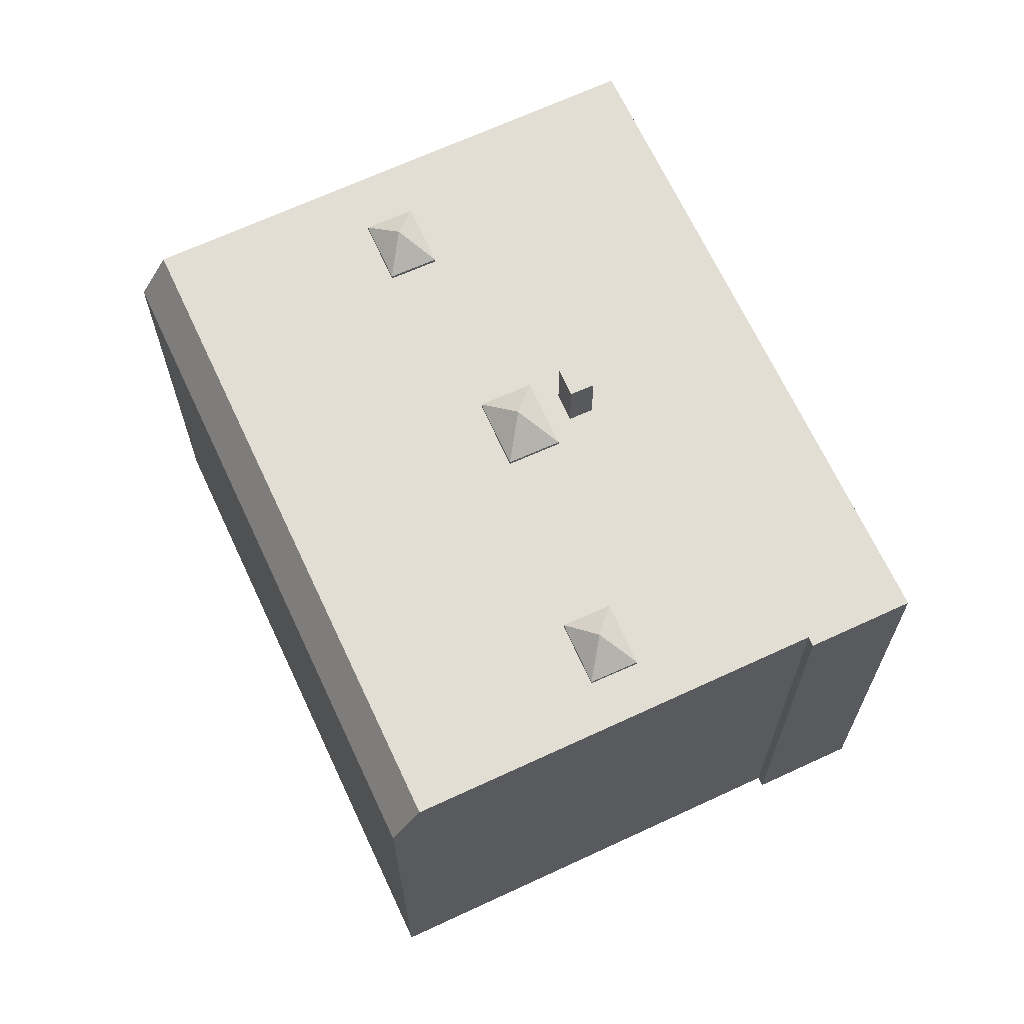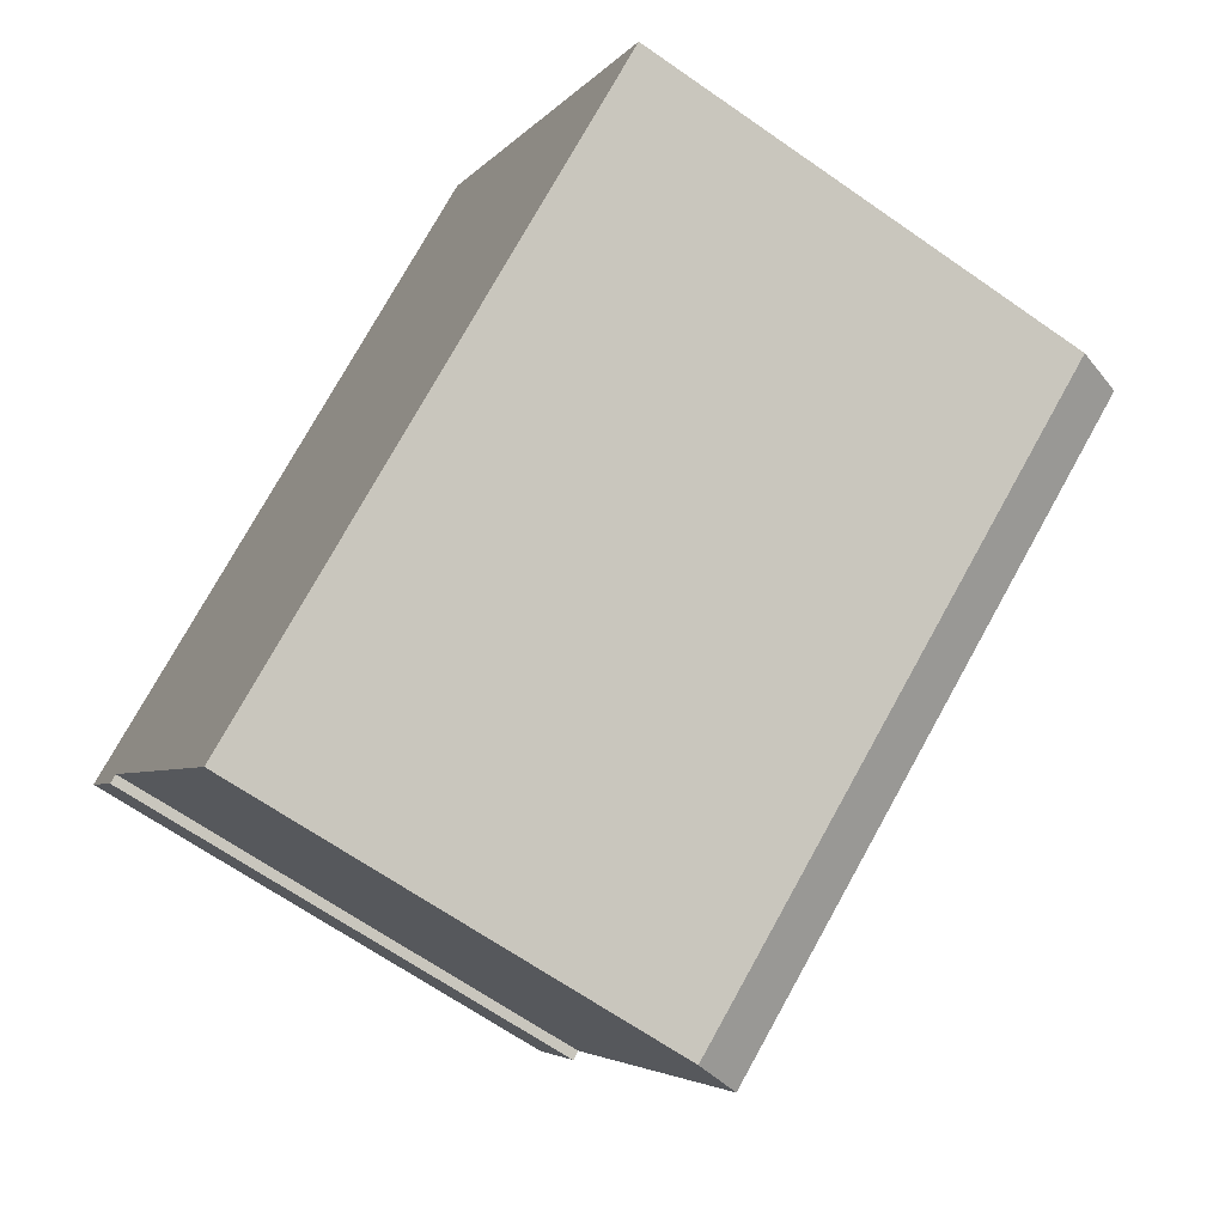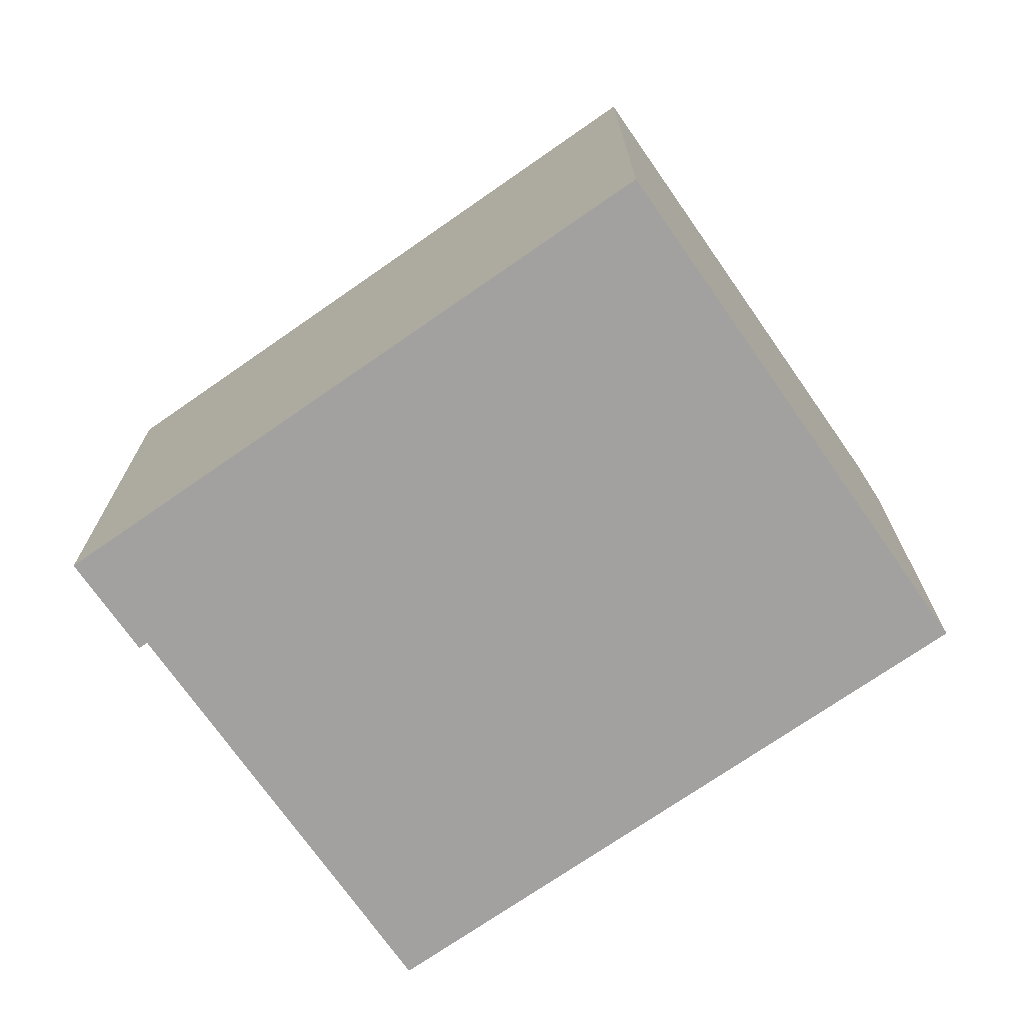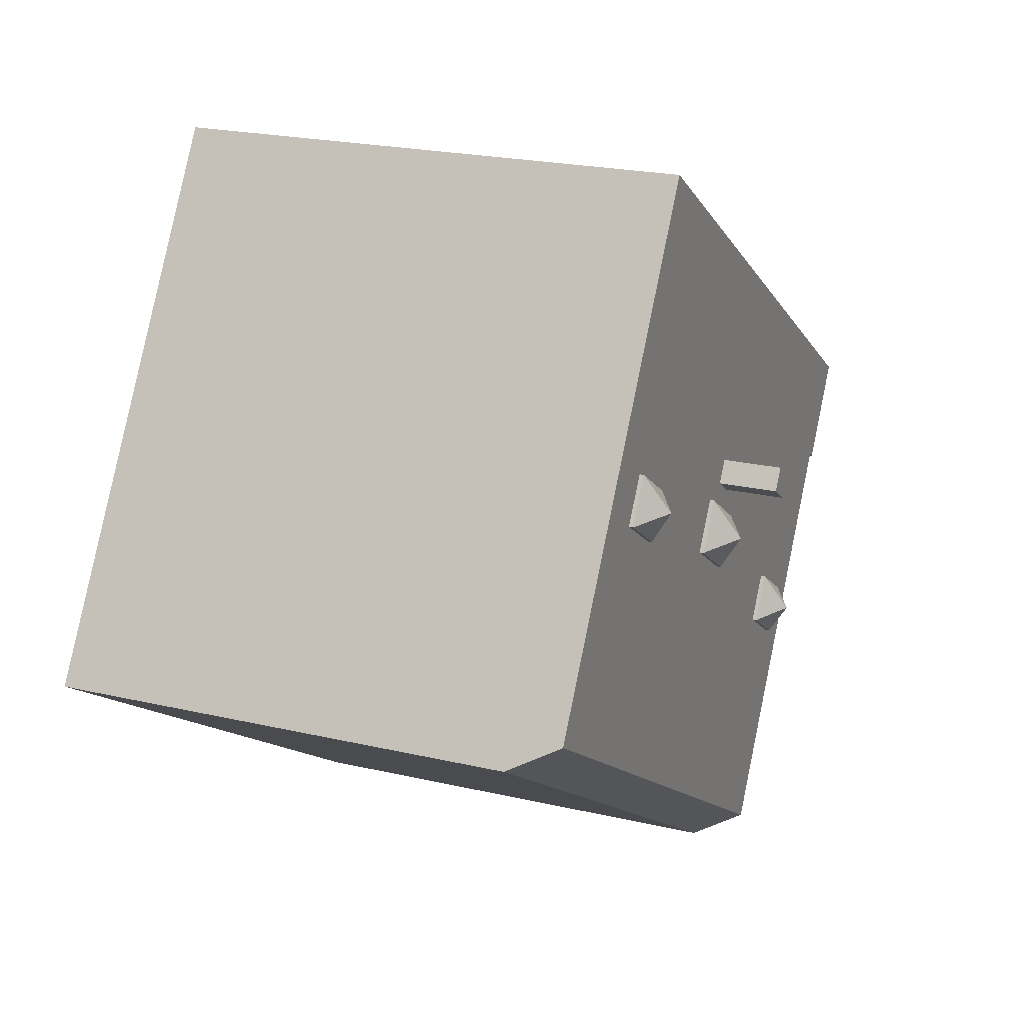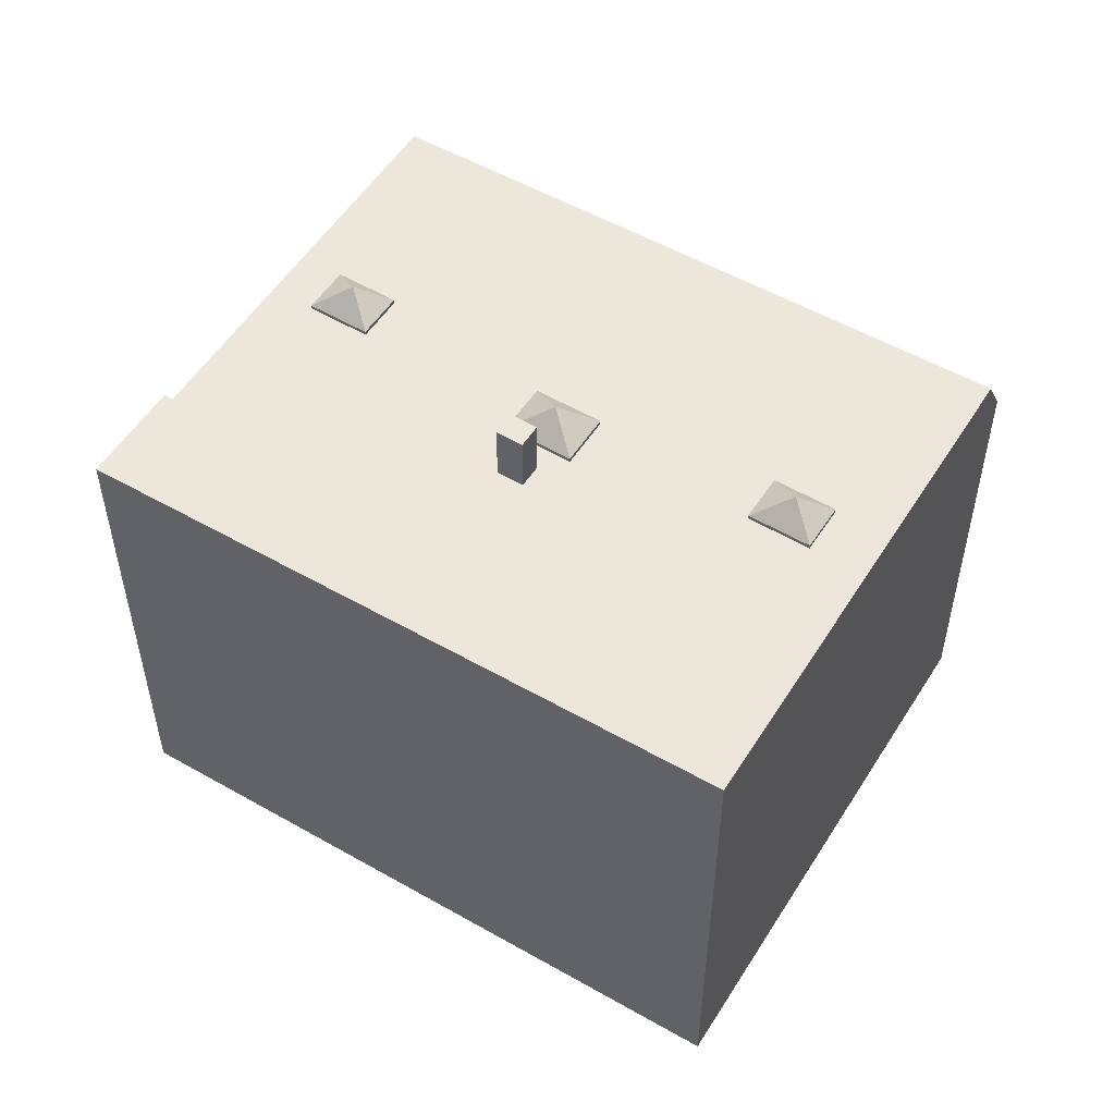
<metadata>
{"format":"obj","ext":"obj","renderer":"f3d","projection":"perspective","resolution":1024,"background":"white","views":[{"elev":67.3,"azim":-147.3,"up":"+Y"},{"elev":-66.5,"azim":55.0,"up":"+Z"},{"elev":-72.2,"azim":2.6,"up":"+Y"},{"elev":22.0,"azim":112.3,"up":"+Z"},{"elev":53.4,"azim":-0.9,"up":"+Y"}]}
</metadata>
<code>
v -0.1012 5.65 -6.961
v 3.13 5.663 -4.908
v 3.159 5.575 -4.953
v -0.0677 5.547 -7.014
v -0.0677 5.547 -7.014
v 3.159 5.575 -4.953
v 3.188 5.486 -4.999
v -0.0342 5.445 -7.067
v 3.13 5.663 -4.908
v 6.36 5.677 -2.854
v 6.385 5.602 -2.893
v 3.159 5.575 -4.953
v 3.159 5.575 -4.953
v 6.385 5.602 -2.893
v 6.409 5.528 -2.931
v 3.188 5.486 -4.999
v -3.37 5.752 -8.954
v 3.13 5.663 -4.908
v -0.1012 5.65 -6.961
v -3.37 5.752 -8.954
v 9.571 5.752 -0.7693
v 3.13 5.663 -4.908
v -3.37 5.752 -8.954
v -0.1012 5.65 -6.961
v -0.0677 5.547 -7.014
v -3.218 5.288 -9.194
v -0.0677 5.547 -7.014
v -0.0342 5.445 -7.067
v -3.37 5.752 -8.954
v -0.0677 5.547 -7.014
v -3.218 5.288 -9.194
v -3.218 5.288 -9.194
v -0.0342 5.445 -7.067
v 3.188 5.486 -4.999
v 6.36 5.677 -2.854
v 9.571 5.752 -0.7693
v 6.385 5.602 -2.893
v 3.13 5.663 -4.908
v 9.571 5.752 -0.7693
v 6.36 5.677 -2.854
v 6.385 5.602 -2.893
v 9.571 5.752 -0.7693
v 9.651 5.508 -0.8953
v 3.188 5.486 -4.999
v 6.409 5.528 -2.931
v 9.651 5.508 -0.8953
v 6.385 5.602 -2.893
v 9.651 5.508 -0.8953
v 6.409 5.528 -2.931
v -3.218 5.288 -9.194
v 3.188 5.486 -4.999
v 9.651 5.508 -0.8953
v 3.345 5.007 -5.247
v 6.571 5.034 -3.187
v 6.64 4.824 -3.295
v 3.409 4.811 -5.349
v 3.281 5.202 -5.146
v 6.502 5.243 -3.078
v 6.571 5.034 -3.187
v 3.345 5.007 -5.247
v 0.1185 4.979 -7.308
v 3.345 5.007 -5.247
v 3.409 4.811 -5.349
v 0.1781 4.797 -7.402
v 0.0589 5.161 -7.214
v 3.281 5.202 -5.146
v 3.345 5.007 -5.247
v 0.1185 4.979 -7.308
v 3.409 4.811 -5.349
v 6.64 4.824 -3.295
v 9.944 4.615 -1.357
v -2.998 4.615 -9.543
v 3.409 4.811 -5.349
v 9.944 4.615 -1.357
v 6.571 5.034 -3.187
v 9.944 4.615 -1.357
v 6.64 4.824 -3.295
v 6.502 5.243 -3.078
v 9.651 5.508 -0.8953
v 6.571 5.034 -3.187
v 6.571 5.034 -3.187
v 9.651 5.508 -0.8953
v 9.944 4.615 -1.357
v 3.281 5.202 -5.146
v 9.651 5.508 -0.8953
v 6.502 5.243 -3.078
v -2.998 4.615 -9.543
v 0.1185 4.979 -7.308
v 0.1781 4.797 -7.402
v -2.998 4.615 -9.543
v 0.1781 4.797 -7.402
v 3.409 4.811 -5.349
v -3.218 5.288 -9.194
v 0.1185 4.979 -7.308
v -2.998 4.615 -9.543
v -3.218 5.288 -9.194
v 3.281 5.202 -5.146
v 0.0589 5.161 -7.214
v -3.218 5.288 -9.194
v 0.0589 5.161 -7.214
v 0.1185 4.979 -7.308
v -3.218 5.288 -9.194
v 9.651 5.508 -0.8953
v 3.281 5.202 -5.146
v -10.06 5.752 1.208
v -8.558 5.752 -0.7523
v -8.747 5.752 -0.8723
v -8.558 5.752 -0.7523
v -5.602 5.752 -3.4
v -4.979 5.752 -4.357
v -8.558 5.752 -0.7523
v -4.35 5.752 -2.584
v -5.602 5.752 -3.4
v -1.379 5.752 1.43
v -1.066 5.752 0.9537
v -1.186 5.752 0.2617
v -8.558 5.752 -0.7523
v -1.379 5.752 1.43
v -4.35 5.752 -2.584
v -8.558 5.752 -0.7523
v 3.069 5.752 9.513
v -1.379 5.752 1.43
v -4.35 5.752 -2.584
v -1.379 5.752 1.43
v -1.186 5.752 0.2617
v -4.979 5.752 -4.357
v -3.727 5.752 -3.541
v -3.37 5.752 -8.954
v -8.558 5.752 -0.7523
v -4.979 5.752 -4.357
v -3.37 5.752 -8.954
v -4.35 5.752 -2.584
v -0.5009 5.752 -0.7913
v -3.727 5.752 -3.541
v -4.35 5.752 -2.584
v -1.186 5.752 0.2617
v -0.5009 5.752 -0.7913
v -3.727 5.752 -3.541
v -0.5009 5.752 -0.7913
v -3.37 5.752 -8.954
v -3.37 5.752 -8.954
v -0.5009 5.752 -0.7913
v 0.8771 5.752 0.1057
v -1.186 5.752 0.2617
v -1.066 5.752 0.9537
v -0.5199 5.752 1.313
v -0.8329 5.752 1.789
v 0.1911 5.752 1.159
v -0.5199 5.752 1.313
v -0.8329 5.752 1.789
v 3.958 5.752 2.769
v 0.1911 5.752 1.159
v -0.8329 5.752 1.789
v 3.069 5.752 9.513
v 3.958 5.752 2.769
v 3.069 5.752 9.513
v 5.21 5.752 3.585
v 3.958 5.752 2.769
v 0.1911 5.752 1.159
v 3.958 5.752 2.769
v 0.8771 5.752 0.1057
v -1.379 5.752 1.43
v 3.069 5.752 9.513
v -0.8329 5.752 1.789
v 0.8771 5.752 0.1057
v 4.581 5.752 1.813
v 9.304 5.752 -0.3463
v 0.8771 5.752 0.1057
v 3.958 5.752 2.769
v 4.581 5.752 1.813
v 5.21 5.752 3.585
v 9.304 5.752 -0.3463
v 5.833 5.752 2.628
v 3.069 5.752 9.513
v 9.304 5.752 -0.3463
v 5.21 5.752 3.585
v 4.581 5.752 1.813
v 5.833 5.752 2.628
v 9.304 5.752 -0.3463
v -3.37 5.752 -8.954
v 0.8771 5.752 0.1057
v 9.304 5.752 -0.3463
v -1.186 5.752 0.2617
v -0.5199 5.752 1.313
v 0.1911 5.752 1.159
v -3.37 5.752 -8.954
v 9.304 5.752 -0.3463
v 9.571 5.752 -0.7693
v -10.06 5.752 1.208
v 3.069 5.752 9.513
v -8.558 5.752 -0.7523
v -1.379 7.114 1.43
v -0.8329 7.114 1.789
v -0.5199 7.114 1.313
v -1.066 7.114 0.9537
v 3.958 5.845 2.769
v 4.939 6.383 2.695
v 4.581 5.845 1.813
v 3.958 5.845 2.769
v 5.21 5.845 3.585
v 4.939 6.383 2.695
v 4.581 5.845 1.813
v 4.939 6.383 2.695
v 5.833 5.845 2.628
v 4.939 6.383 2.695
v 5.21 5.845 3.585
v 5.833 5.845 2.628
v -1.186 5.845 0.2617
v -0.1069 6.437 0.1797
v -0.5009 5.845 -0.7913
v -1.186 5.845 0.2617
v 0.1911 5.845 1.159
v -0.1069 6.437 0.1797
v -0.5009 5.845 -0.7913
v -0.1069 6.437 0.1797
v 0.8771 5.845 0.1057
v -0.1069 6.437 0.1797
v 0.1911 5.845 1.159
v 0.8771 5.845 0.1057
v -5.602 5.845 -3.4
v -4.621 6.384 -3.474
v -4.979 5.845 -4.357
v -5.602 5.845 -3.4
v -4.35 5.845 -2.584
v -4.621 6.384 -3.474
v -4.979 5.845 -4.357
v -4.621 6.384 -3.474
v -3.727 5.845 -3.541
v -4.621 6.384 -3.474
v -4.35 5.845 -2.584
v -3.727 5.845 -3.541
v 9.611 -5.734 -0.8323
v 9.651 -5.734 -0.8953
v 9.651 5.508 -0.8953
v 9.571 5.752 -0.7693
v 9.571 -5.734 -0.7693
v 9.611 -5.734 -0.8323
v 9.571 5.752 -0.7693
v 9.611 -5.734 -0.8323
v 9.651 5.508 -0.8953
v 9.651 -5.734 -0.8953
v 9.944 -5.734 -1.357
v 9.944 4.615 -1.357
v 9.651 5.508 -0.8953
v 3.069 -5.734 9.513
v 9.304 -5.734 -0.3463
v 9.304 5.752 -0.3463
v 3.069 5.752 9.513
v 9.304 -5.734 -0.3463
v 9.571 -5.734 -0.7693
v 9.571 5.752 -0.7693
v 9.304 5.752 -0.3463
v -2.998 4.615 -9.543
v 9.944 4.615 -1.357
v 9.944 -5.734 -1.357
v -2.998 -5.734 -9.543
v -3.218 5.288 -9.194
v -2.998 4.615 -9.543
v -2.998 -5.734 -9.543
v -3.218 -5.734 -9.194
v -3.37 5.752 -8.954
v -3.218 5.288 -9.194
v -3.218 -5.734 -9.194
v -3.37 -5.734 -8.954
v -8.558 5.752 -0.7523
v -3.37 5.752 -8.954
v -3.37 -5.734 -8.954
v -8.558 -5.734 -0.7523
v -10.06 5.752 1.208
v -9.405 -5.734 0.1677
v -10.06 -5.734 1.208
v -9.405 -5.734 0.1677
v -8.747 5.752 -0.8723
v -8.747 -5.734 -0.8723
v -10.06 5.752 1.208
v -8.747 5.752 -0.8723
v -9.405 -5.734 0.1677
v -3.497 -5.734 5.36
v 3.069 -5.734 9.513
v 3.069 5.752 9.513
v -10.06 5.752 1.208
v -10.06 -5.734 1.208
v -3.497 -5.734 5.36
v -10.06 5.752 1.208
v -3.497 -5.734 5.36
v 3.069 5.752 9.513
v -8.747 5.752 -0.8723
v -8.558 5.752 -0.7523
v -8.558 -5.734 -0.7523
v -8.747 -5.734 -0.8723
v -1.379 5.752 1.43
v -0.8329 5.752 1.789
v -0.8329 7.114 1.789
v -1.379 7.114 1.43
v -0.8329 5.752 1.789
v -0.5199 5.752 1.313
v -0.5199 7.114 1.313
v -0.8329 7.114 1.789
v -1.066 7.114 0.9537
v -0.5199 7.114 1.313
v -0.5199 5.752 1.313
v -1.066 5.752 0.9537
v -1.379 7.114 1.43
v -1.066 7.114 0.9537
v -1.066 5.752 0.9537
v -1.379 5.752 1.43
v 3.958 5.845 2.769
v 4.581 5.845 1.813
v 4.581 5.752 1.813
v 3.958 5.752 2.769
v 3.958 5.752 2.769
v 5.21 5.752 3.585
v 5.21 5.845 3.585
v 3.958 5.845 2.769
v 4.581 5.845 1.813
v 5.833 5.845 2.628
v 5.833 5.752 2.628
v 4.581 5.752 1.813
v 5.21 5.752 3.585
v 5.833 5.752 2.628
v 5.833 5.845 2.628
v 5.21 5.845 3.585
v -1.186 5.845 0.2617
v -0.5009 5.845 -0.7913
v -0.5009 5.752 -0.7913
v -1.186 5.752 0.2617
v -1.186 5.752 0.2617
v 0.1911 5.752 1.159
v 0.1911 5.845 1.159
v -1.186 5.845 0.2617
v -0.5009 5.845 -0.7913
v 0.8771 5.845 0.1057
v 0.8771 5.752 0.1057
v -0.5009 5.752 -0.7913
v 0.1911 5.752 1.159
v 0.8771 5.752 0.1057
v 0.8771 5.845 0.1057
v 0.1911 5.845 1.159
v -5.602 5.845 -3.4
v -4.979 5.845 -4.357
v -4.979 5.752 -4.357
v -5.602 5.752 -3.4
v -5.602 5.752 -3.4
v -4.35 5.752 -2.584
v -4.35 5.845 -2.584
v -5.602 5.845 -3.4
v -4.979 5.845 -4.357
v -3.727 5.845 -3.541
v -3.727 5.752 -3.541
v -4.979 5.752 -4.357
v -4.35 5.752 -2.584
v -3.727 5.752 -3.541
v -3.727 5.845 -3.541
v -4.35 5.845 -2.584
v -9.405 -5.734 0.1677
v -8.747 -5.734 -0.8723
v -8.558 -5.734 -0.7523
v -3.37 -5.734 -8.954
v -3.218 -5.734 -9.194
v -2.998 -5.734 -9.543
v 9.944 -5.734 -1.357
v 9.651 -5.734 -0.8953
v 9.611 -5.734 -0.8323
v 9.571 -5.734 -0.7693
v 9.304 -5.734 -0.3463
v 3.069 -5.734 9.513
v -3.497 -5.734 5.36
v -10.06 -5.734 1.208
g CDNNDG02_0008140
f 1 2 3
f 4 1 3
f 5 6 7
f 8 5 7
f 9 10 11
f 12 9 11
f 13 14 15
f 16 13 15
f 17 18 19
f 20 21 22
f 23 24 25
f 26 27 28
f 29 30 31
f 32 33 34
f 35 36 37
f 38 39 40
f 41 42 43
f 44 45 46
f 47 48 49
f 50 51 52
f 53 54 55
f 56 53 55
f 57 58 59
f 60 57 59
f 61 62 63
f 64 61 63
f 65 66 67
f 68 65 67
f 69 70 71
f 72 73 74
f 75 76 77
f 78 79 80
f 81 82 83
f 84 85 86
f 87 88 89
f 90 91 92
f 93 94 95
f 96 97 98
f 99 100 101
f 102 103 104
f 105 106 107
f 108 109 110
f 111 112 113
f 114 115 116
f 117 118 119
f 120 121 122
f 123 124 125
f 126 127 128
f 129 130 131
f 132 133 134
f 135 136 137
f 138 139 140
f 141 142 143
f 144 145 146
f 147 148 149
f 150 151 152
f 153 154 155
f 156 157 158
f 159 160 161
f 162 163 164
f 165 166 167
f 168 169 170
f 171 172 173
f 174 175 176
f 177 178 179
f 180 181 182
f 183 184 185
f 186 187 188
f 189 190 191
f 192 193 195
f 194 195 193
f 196 197 198
f 199 200 201
f 202 203 204
f 205 206 207
f 208 209 210
f 211 212 213
f 214 215 216
f 217 218 219
f 220 221 222
f 223 224 225
f 226 227 228
f 229 230 231
f 232 233 234
f 235 236 237
f 238 239 240
f 242 243 241
f 241 243 244
f 245 247 248
f 245 246 247
f 250 251 252
f 249 250 252
f 256 253 254
f 254 255 256
f 260 257 258
f 258 259 260
f 264 261 262
f 262 263 264
f 268 265 267
f 267 265 266
f 269 270 271
f 272 273 274
f 275 276 277
f 278 279 280
f 281 282 283
f 284 285 286
f 289 287 288
f 287 289 290
f 291 293 294
f 293 291 292
f 296 297 298
f 295 296 298
f 300 301 299
f 299 301 302
f 304 305 306
f 303 304 306
f 307 309 310
f 307 308 309
f 311 313 314
f 311 312 313
f 318 315 317
f 316 317 315
f 322 319 321
f 320 321 319
f 323 325 326
f 323 324 325
f 327 329 330
f 327 328 329
f 334 331 333
f 332 333 331
f 338 335 337
f 336 337 335
f 339 341 342
f 339 340 341
f 343 345 346
f 343 344 345
f 350 347 349
f 348 349 347
f 354 351 353
f 352 353 351
f 368 355 367
f 367 355 357
f 355 356 357
f 358 367 357
f 361 362 359
f 363 358 362
f 362 358 359
f 359 360 361
f 365 366 367
f 358 365 367
f 358 363 364
f 358 364 365

</code>
